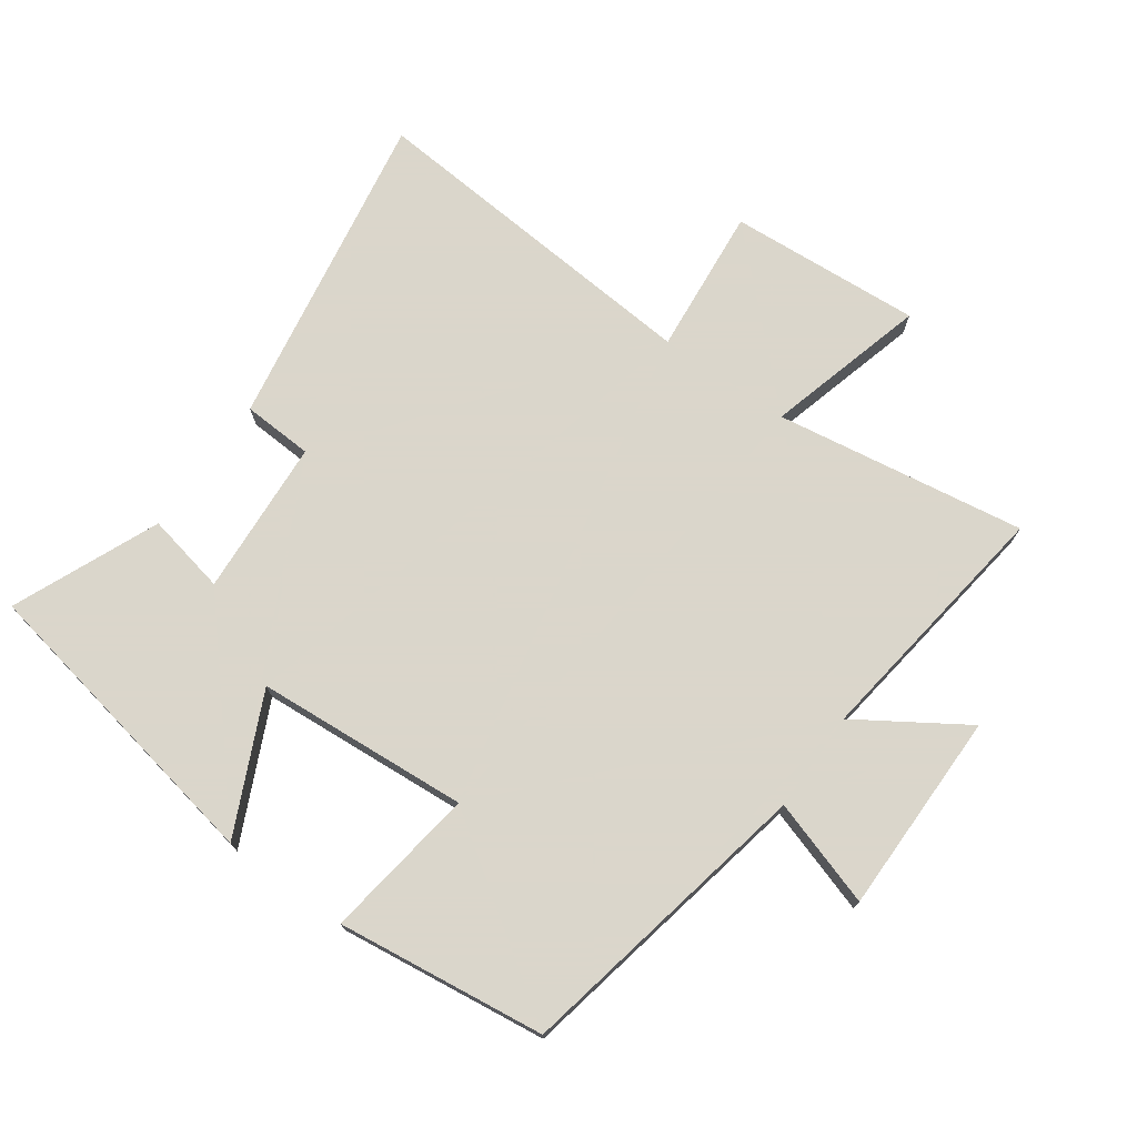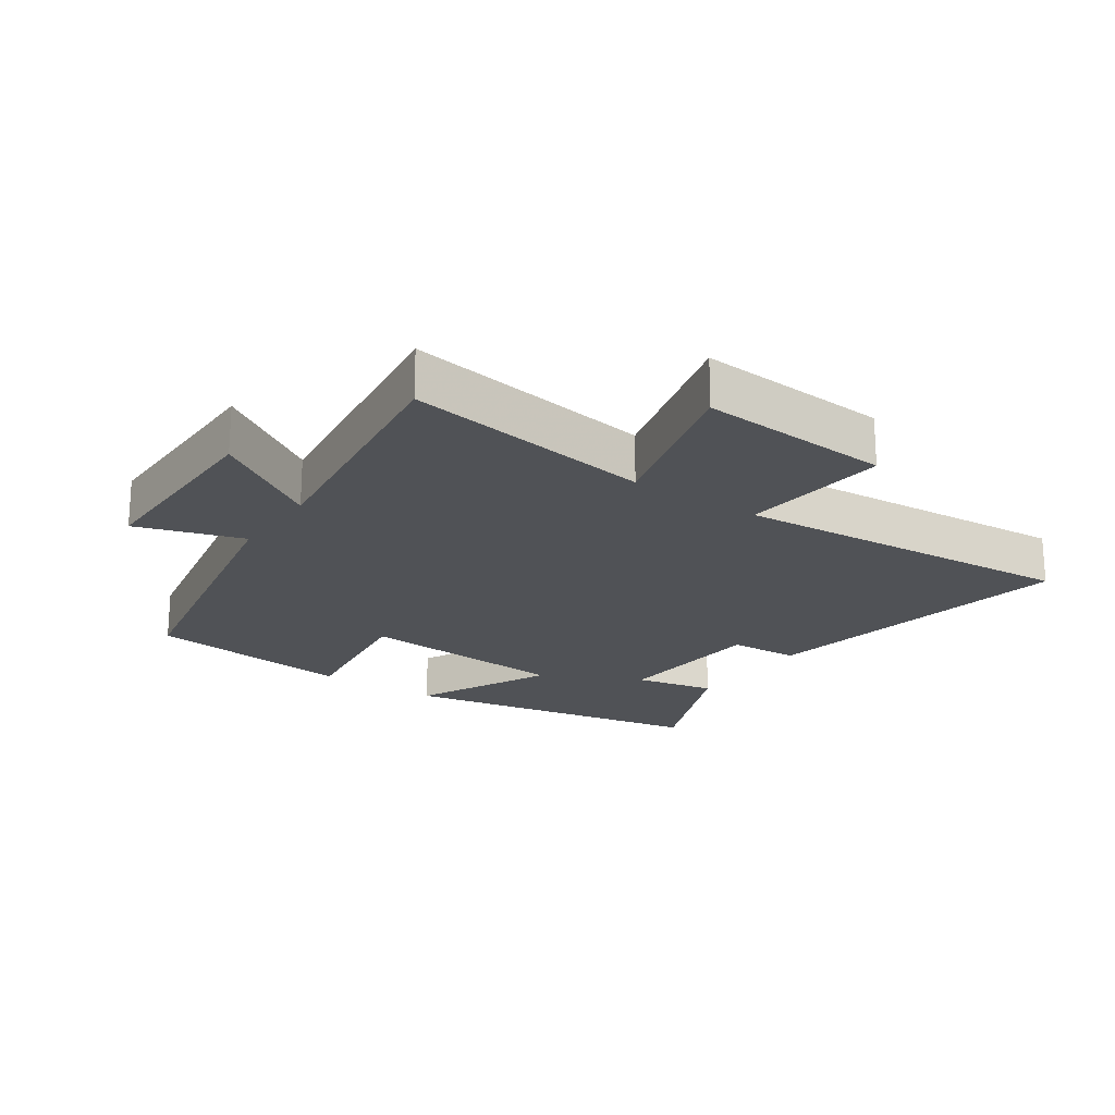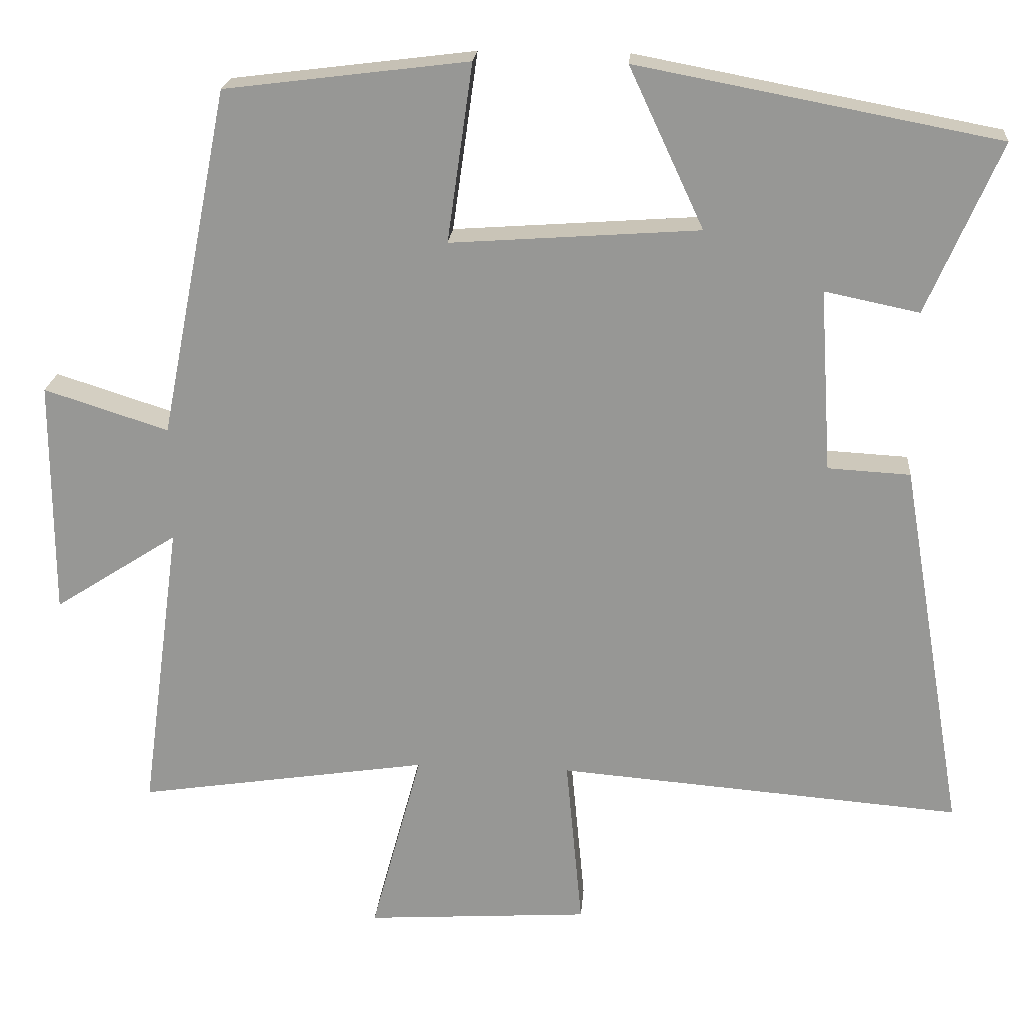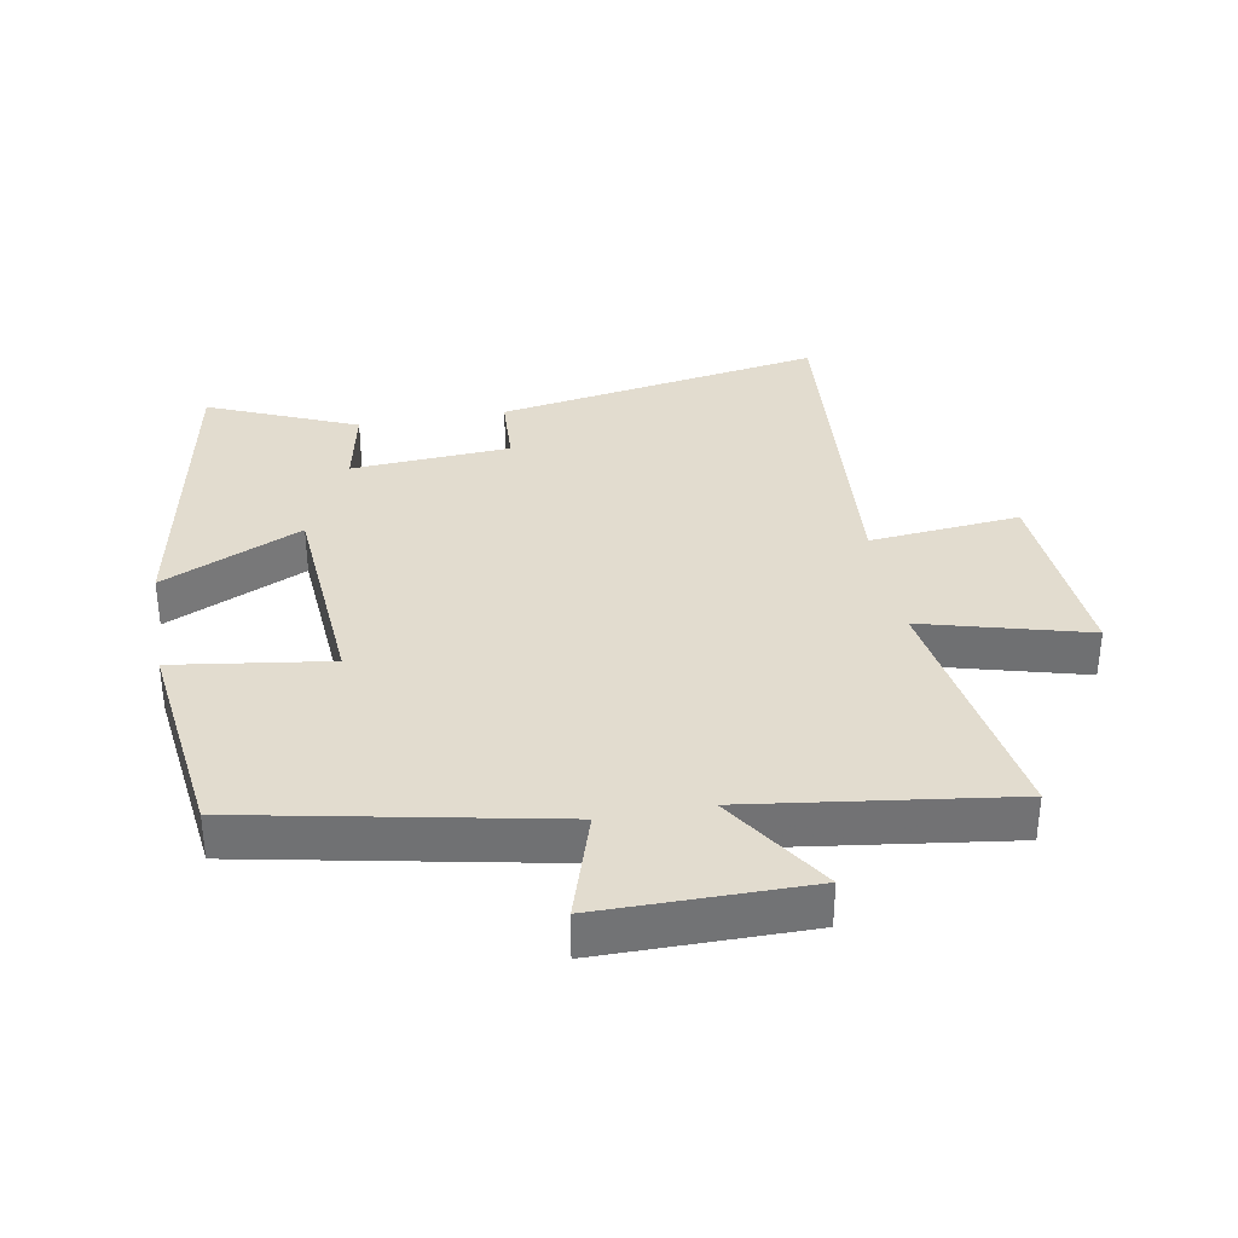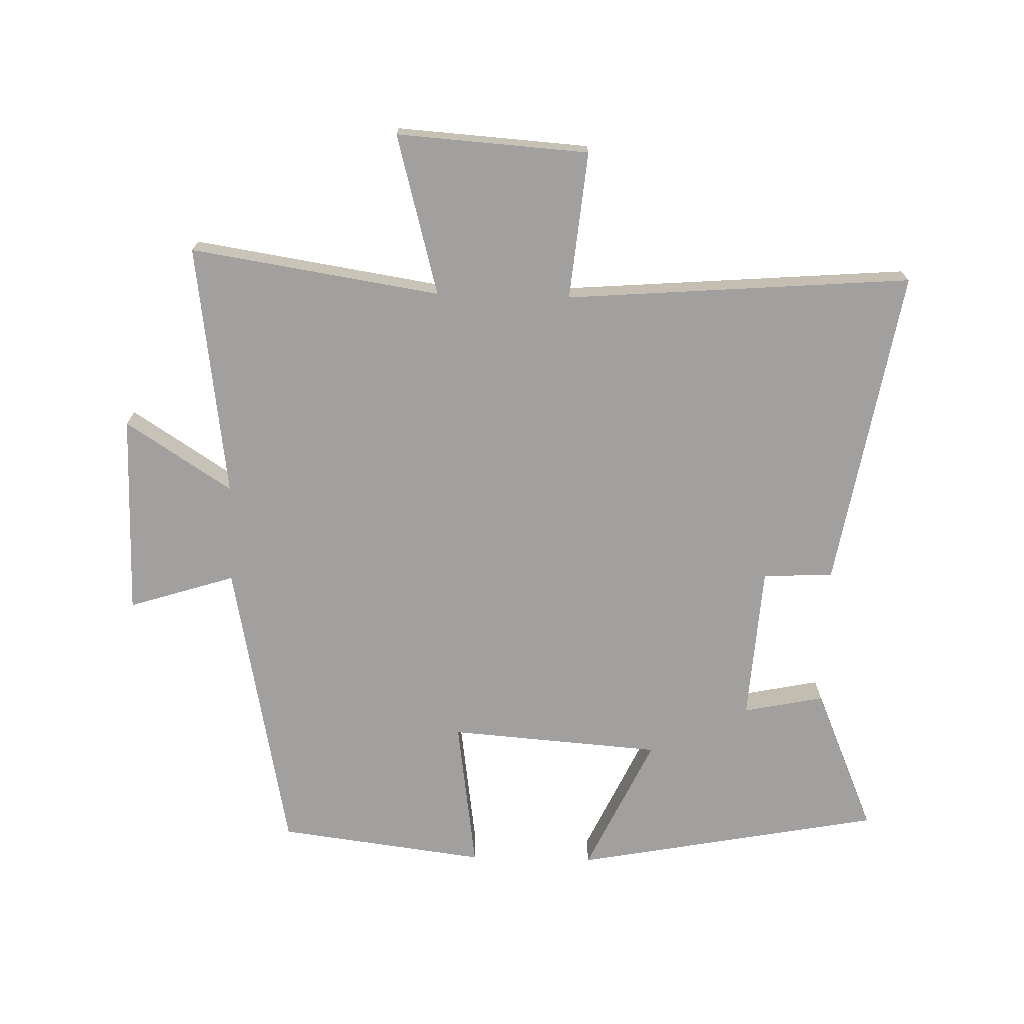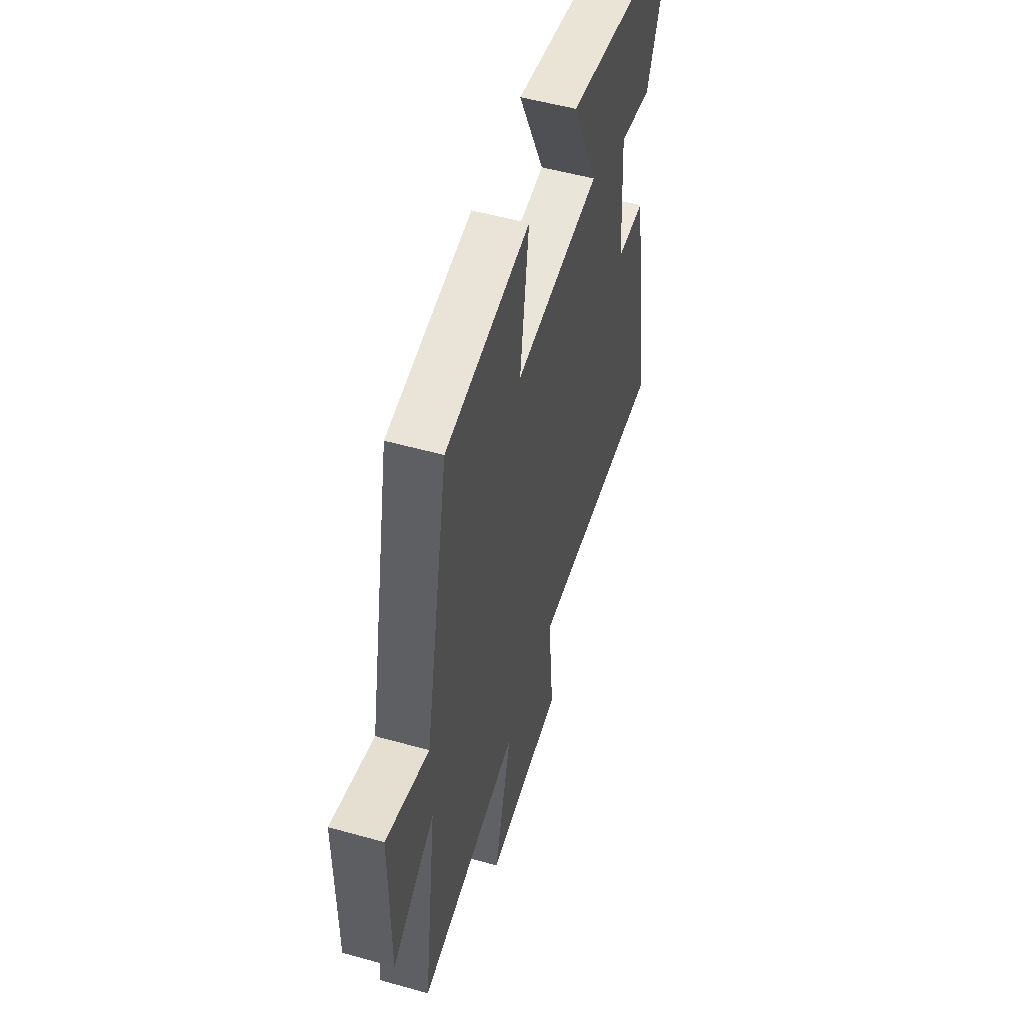
<metadata>
{"format":"obj","ext":"obj","renderer":"f3d","projection":"perspective","resolution":1024,"background":"white","views":[{"elev":73.7,"azim":35.5,"up":"+Y"},{"elev":-20.8,"azim":145.3,"up":"+Y"},{"elev":21.2,"azim":-175.3,"up":"+Z"},{"elev":34.6,"azim":79.8,"up":"+Y"},{"elev":-71.8,"azim":178.4,"up":"+Y"},{"elev":52.7,"azim":106.8,"up":"+Z"}]}
</metadata>
<code>
v -0.597 0.07 0.409
v -0.116 0.07 0.5
v -0.216 0.07 0.286
v 0.116 0.07 0.262
v 0.082 0.07 0.5
v 0.407 0.07 0.459
v 0.5 0.07 -0.008
v 0.666 0.07 0.045
v 0.666 0.07 -0.271
v 0.5 0.07 -0.164
v 0.554 0.07 -0.56
v 0.164 0.07 -0.5
v 0.232 0.07 -0.751
v -0.068 0.07 -0.731
v -0.046 0.07 -0.5
v -0.586 0.07 -0.543
v -0.5 0.07 -0.042
v -0.39 0.07 -0.036
v -0.374 0.07 0.208
v -0.5 0.07 0.182
v -0.597 0 0.409
v -0.116 0 0.5
v -0.216 0 0.286
v 0.116 0 0.262
v 0.082 0 0.5
v 0.407 0 0.459
v 0.5 0 -0.008
v 0.666 0 0.045
v 0.666 0 -0.271
v 0.5 0 -0.164
v 0.554 0 -0.56
v 0.164 0 -0.5
v 0.232 0 -0.751
v -0.068 0 -0.731
v -0.046 0 -0.5
v -0.586 0 -0.543
v -0.5 0 -0.042
v -0.39 0 -0.036
v -0.374 0 0.208
v -0.5 0 0.182
f 19 20 1 2
f 18 19 2 3
f 15 16 17 18
f 15 18 3 4
f 12 13 14 15
f 12 15 4
f 10 11 12 4
f 7 8 9 10
f 6 7 10
f 4 5 6 10
f 22 21 40 39
f 23 22 39 38
f 38 37 36 35
f 24 23 38 35
f 35 34 33 32
f 24 35 32
f 24 32 31 30
f 30 29 28 27
f 30 27 26
f 30 26 25 24
f 1 21 22 2
f 2 22 23 3
f 3 23 24 4
f 4 24 25 5
f 5 25 26 6
f 6 26 27 7
f 7 27 28 8
f 8 28 29 9
f 9 29 30 10
f 10 30 31 11
f 11 31 32 12
f 12 32 33 13
f 13 33 34 14
f 14 34 35 15
f 15 35 36 16
f 16 36 37 17
f 17 37 38 18
f 18 38 39 19
f 19 39 40 20
f 20 40 21 1

</code>
